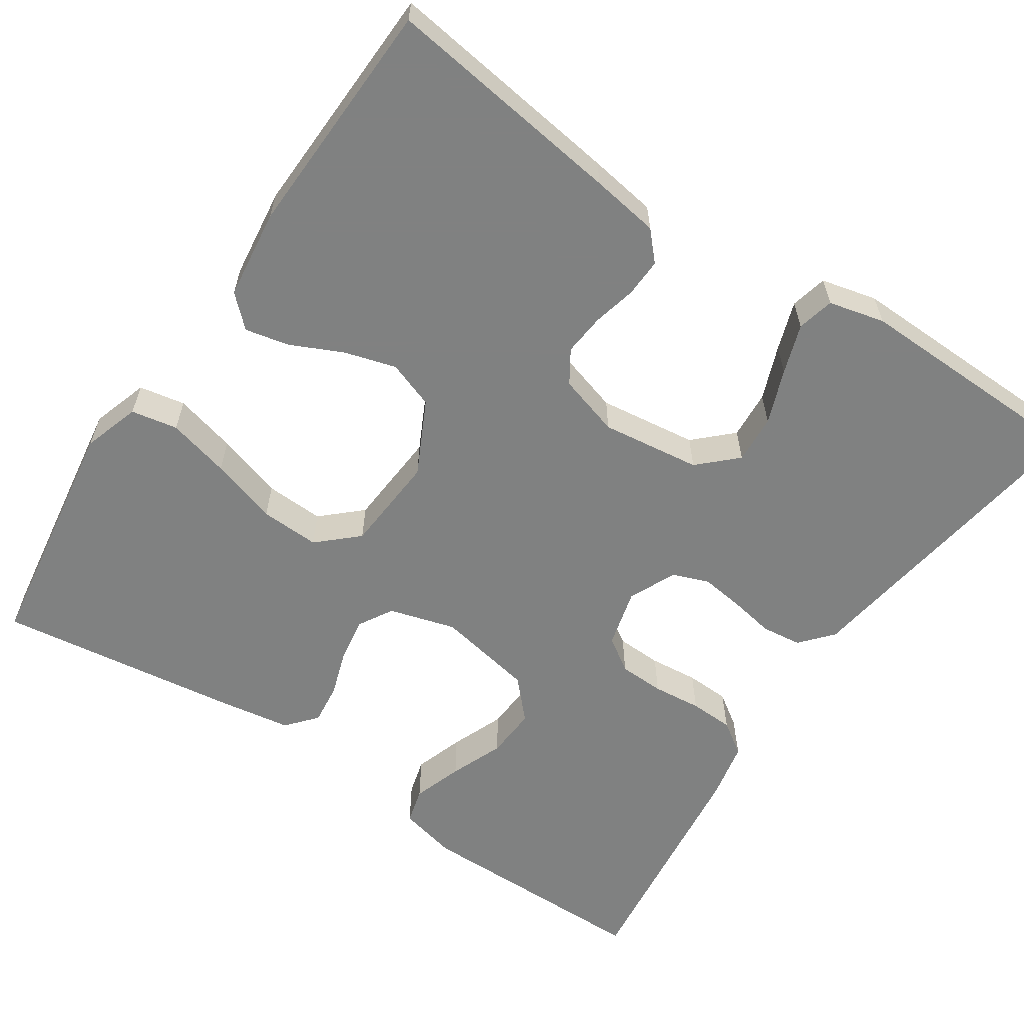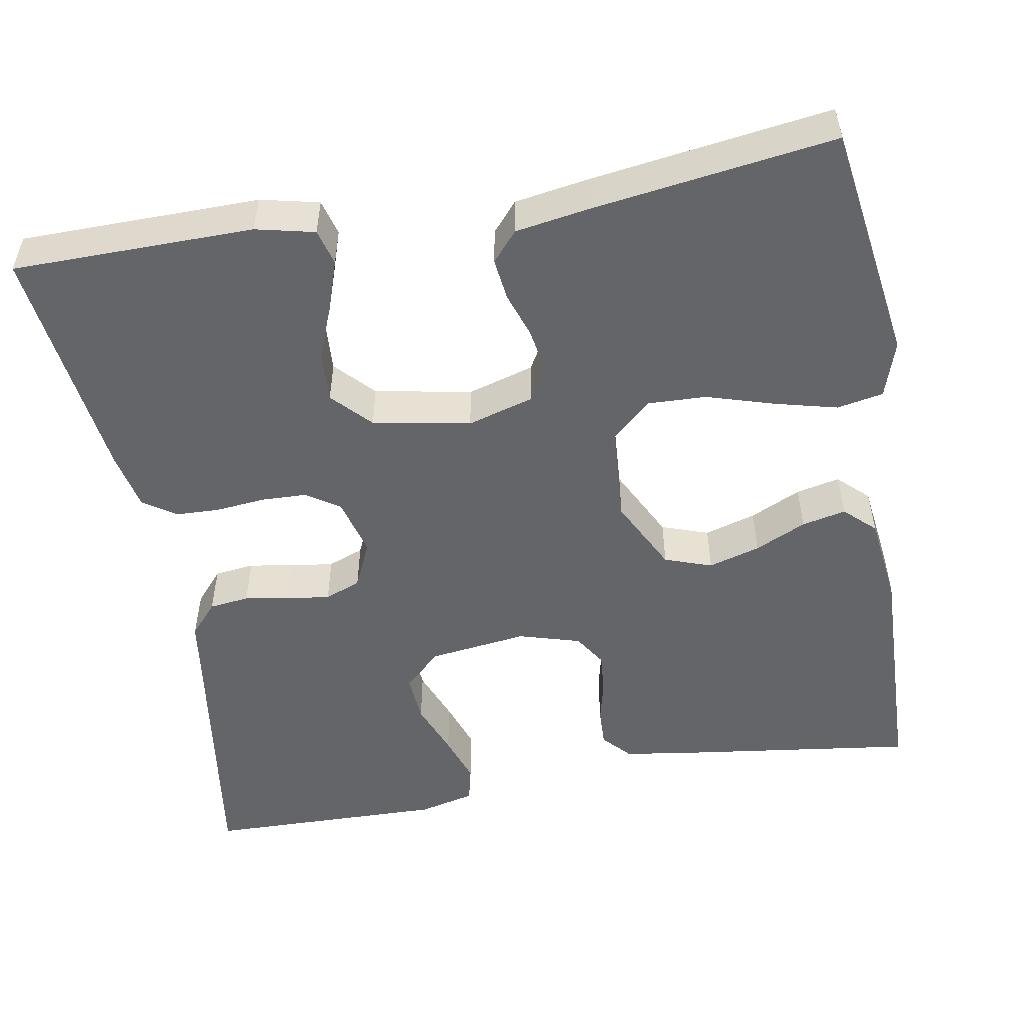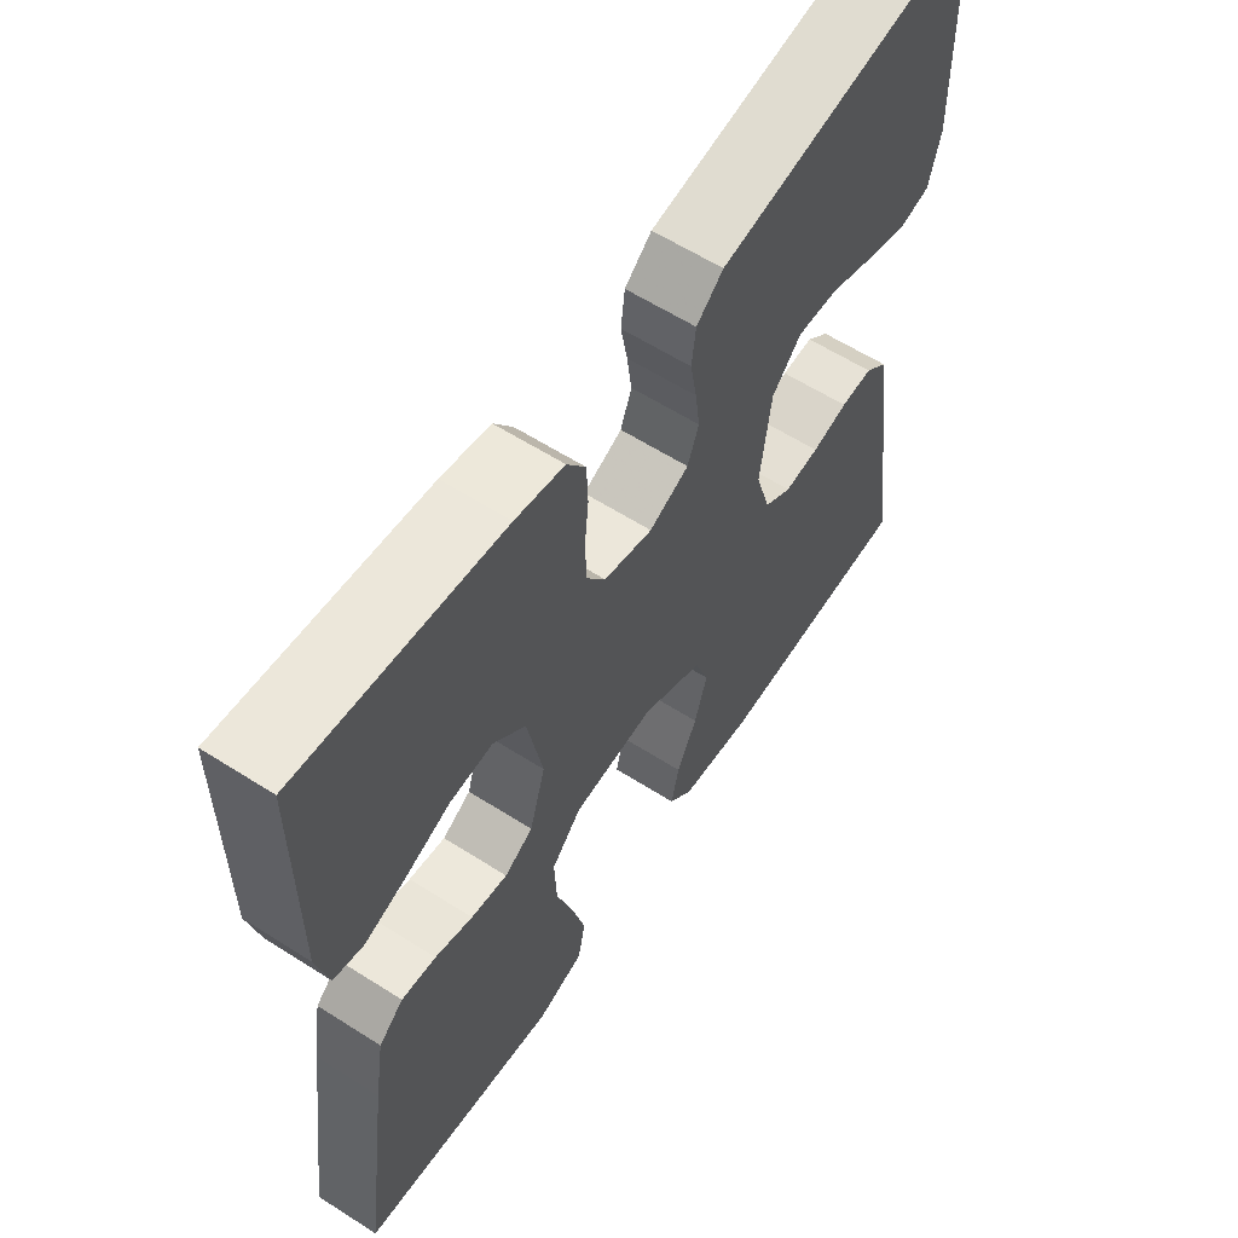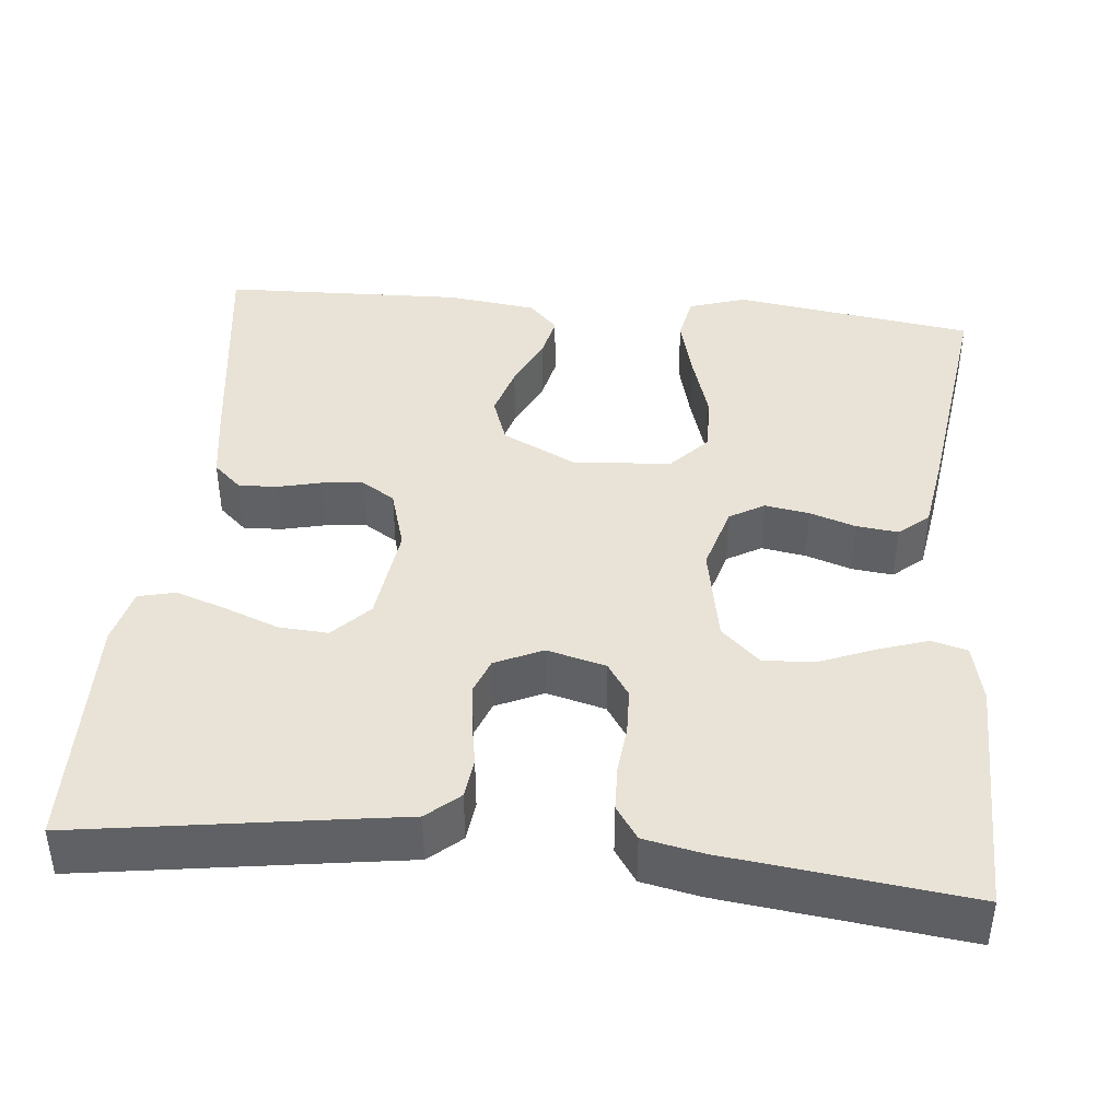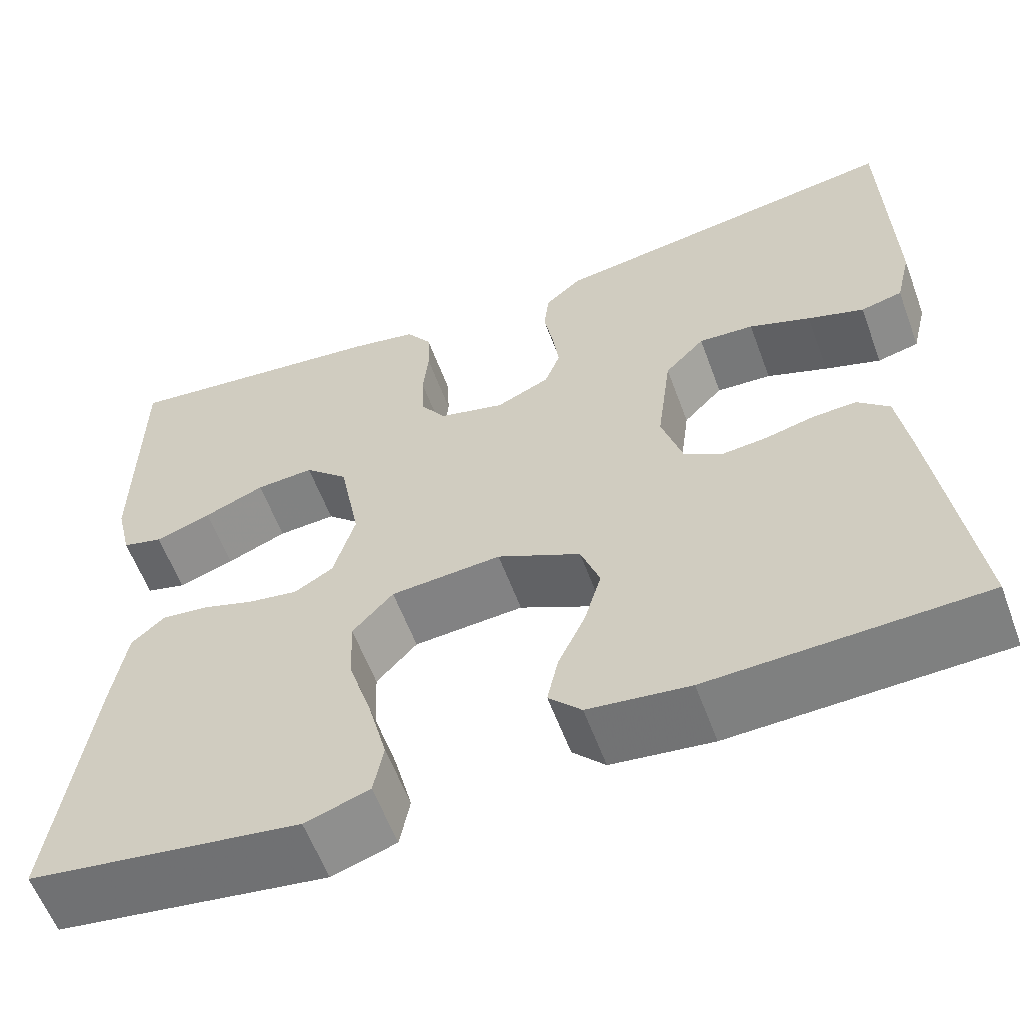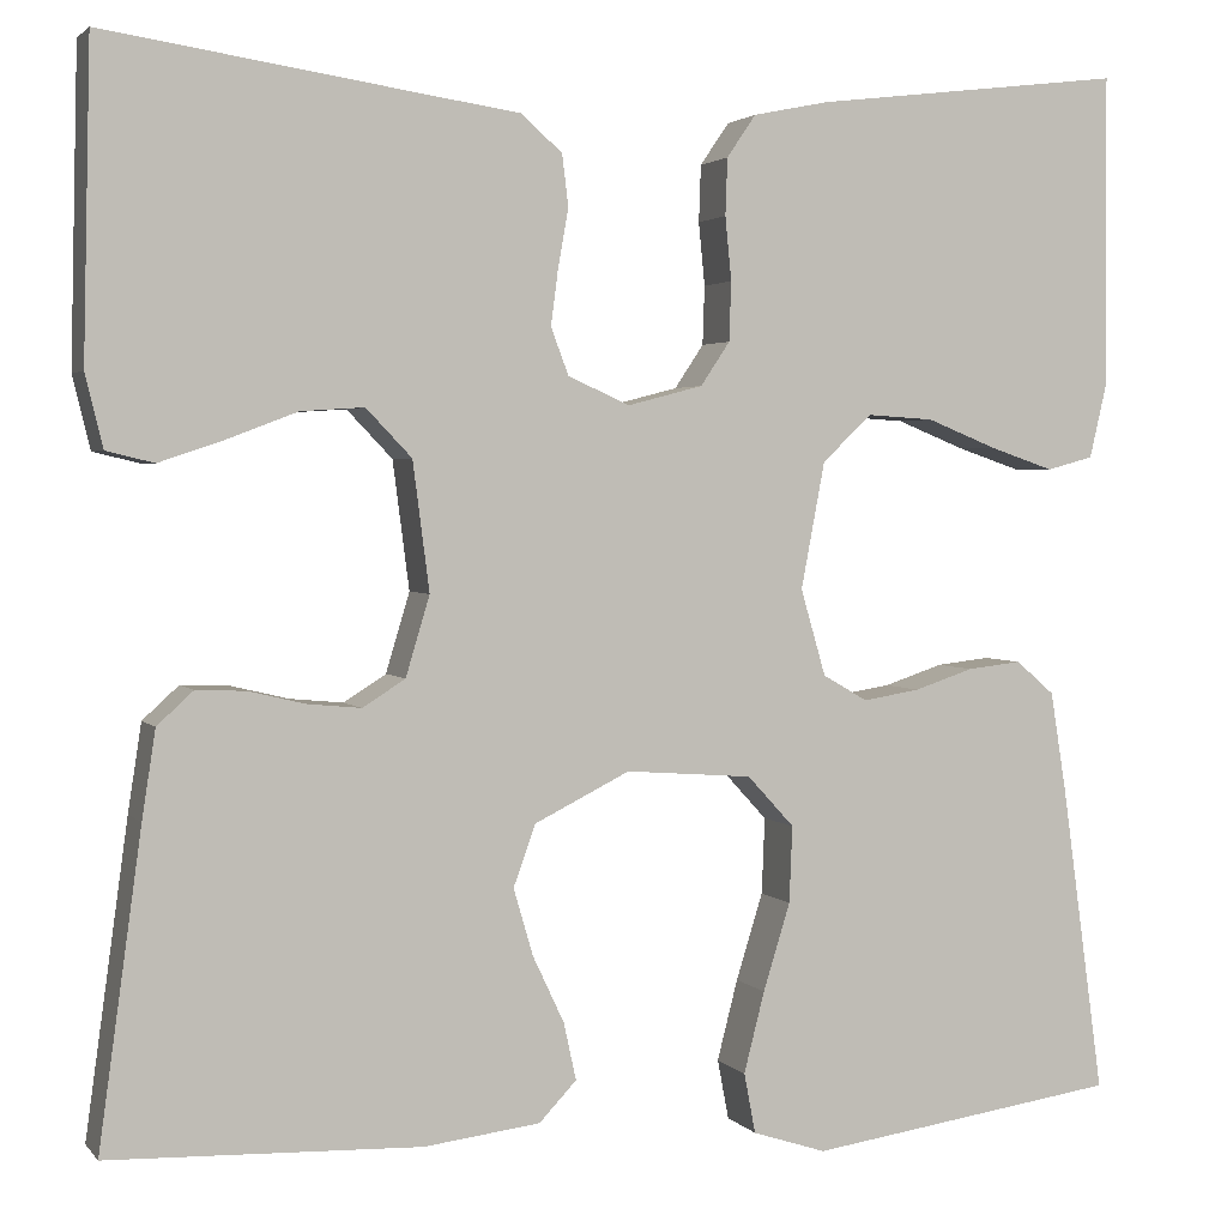
<metadata>
{"format":"obj","ext":"obj","renderer":"f3d","projection":"perspective","resolution":1024,"background":"white","views":[{"elev":-60.3,"azim":-123.8,"up":"+Y"},{"elev":-51.6,"azim":100.2,"up":"+Y"},{"elev":60.5,"azim":123.1,"up":"+Z"},{"elev":41.7,"azim":5.6,"up":"+Y"},{"elev":-59.1,"azim":-159.7,"up":"+Z"},{"elev":2.5,"azim":-19.3,"up":"+Z"}]}
</metadata>
<code>
v 0.5 0.07 0.5
v 0.502 0.07 0.2
v 0.485 0.07 0.127
v 0.44 0.07 0.115
v 0.378 0.07 0.136
v 0.311 0.07 0.163
v 0.247 0.07 0.167
v 0.199 0.07 0.122
v 0.176 0.07 0
v 0.2 0.07 -0.083
v 0.243 0.07 -0.108
v 0.298 0.07 -0.099
v 0.355 0.07 -0.08
v 0.407 0.07 -0.074
v 0.444 0.07 -0.106
v 0.459 0.07 -0.2
v 0.5 0.07 -0.5
v 0.2 0.07 -0.544
v 0.129 0.07 -0.521
v 0.118 0.07 -0.463
v 0.138 0.07 -0.385
v 0.164 0.07 -0.301
v 0.167 0.07 -0.227
v 0.122 0.07 -0.178
v 0 0.07 -0.169
v -0.092 0.07 -0.215
v -0.113 0.07 -0.274
v -0.094 0.07 -0.339
v -0.064 0.07 -0.403
v -0.052 0.07 -0.458
v -0.088 0.07 -0.496
v -0.2 0.07 -0.51
v -0.5 0.07 -0.5
v -0.459 0.07 -0.2
v -0.446 0.07 -0.115
v -0.411 0.07 -0.083
v -0.363 0.07 -0.085
v -0.309 0.07 -0.098
v -0.257 0.07 -0.103
v -0.216 0.07 -0.077
v -0.193 0.07 0
v -0.209 0.07 0.124
v -0.253 0.07 0.17
v -0.314 0.07 0.166
v -0.382 0.07 0.14
v -0.444 0.07 0.119
v -0.49 0.07 0.13
v -0.507 0.07 0.2
v -0.5 0.07 0.5
v -0.2 0.07 0.455
v -0.105 0.07 0.441
v -0.065 0.07 0.406
v -0.059 0.07 0.356
v -0.069 0.07 0.3
v -0.076 0.07 0.246
v -0.059 0.07 0.201
v 0 0.07 0.174
v 0.073 0.07 0.193
v 0.101 0.07 0.235
v 0.103 0.07 0.292
v 0.097 0.07 0.353
v 0.099 0.07 0.408
v 0.127 0.07 0.449
v 0.2 0.07 0.464
v 0.5 0 0.5
v 0.502 0 0.2
v 0.485 0 0.127
v 0.44 0 0.115
v 0.378 0 0.136
v 0.311 0 0.163
v 0.247 0 0.167
v 0.199 0 0.122
v 0.176 0 0
v 0.2 0 -0.083
v 0.243 0 -0.108
v 0.298 0 -0.099
v 0.355 0 -0.08
v 0.407 0 -0.074
v 0.444 0 -0.106
v 0.459 0 -0.2
v 0.5 0 -0.5
v 0.2 0 -0.544
v 0.129 0 -0.521
v 0.118 0 -0.463
v 0.138 0 -0.385
v 0.164 0 -0.301
v 0.167 0 -0.227
v 0.122 0 -0.178
v 0 0 -0.169
v -0.092 0 -0.215
v -0.113 0 -0.274
v -0.094 0 -0.339
v -0.064 0 -0.403
v -0.052 0 -0.458
v -0.088 0 -0.496
v -0.2 0 -0.51
v -0.5 0 -0.5
v -0.459 0 -0.2
v -0.446 0 -0.115
v -0.411 0 -0.083
v -0.363 0 -0.085
v -0.309 0 -0.098
v -0.257 0 -0.103
v -0.216 0 -0.077
v -0.193 0 0
v -0.209 0 0.124
v -0.253 0 0.17
v -0.314 0 0.166
v -0.382 0 0.14
v -0.444 0 0.119
v -0.49 0 0.13
v -0.507 0 0.2
v -0.5 0 0.5
v -0.2 0 0.455
v -0.105 0 0.441
v -0.065 0 0.406
v -0.059 0 0.356
v -0.069 0 0.3
v -0.076 0 0.246
v -0.059 0 0.201
v 0 0 0.174
v 0.073 0 0.193
v 0.101 0 0.235
v 0.103 0 0.292
v 0.097 0 0.353
v 0.099 0 0.408
v 0.127 0 0.449
v 0.2 0 0.464
f 4 5 6
f 3 4 6
f 2 3 6
f 1 2 6
f 64 1 6
f 63 64 6
f 62 63 6
f 61 62 6
f 60 61 6
f 59 60 6 7
f 58 59 7 8
f 57 58 8 9
f 56 57 9 10
f 52 53 54
f 51 52 54
f 50 51 54
f 49 50 54
f 48 49 54
f 47 48 54
f 46 47 54
f 45 46 54
f 44 45 54
f 43 44 54 55
f 42 43 55 56
f 36 37 38
f 35 36 38
f 34 35 38
f 33 34 38
f 32 33 38
f 31 32 38
f 30 31 38
f 29 30 38
f 28 29 38
f 27 28 38 39
f 26 27 39 40
f 20 21 22
f 19 20 22
f 18 19 22
f 17 18 22
f 16 17 22
f 15 16 22
f 14 15 22
f 13 14 22
f 12 13 22
f 11 12 22 23
f 10 11 23 24
f 10 24 25
f 56 10 25
f 42 56 25
f 41 42 25
f 25 26 40 41
f 70 69 68
f 70 68 67
f 70 67 66
f 70 66 65
f 70 65 128
f 70 128 127
f 70 127 126
f 70 126 125
f 70 125 124
f 71 70 124 123
f 72 71 123 122
f 73 72 122 121
f 74 73 121 120
f 118 117 116
f 118 116 115
f 118 115 114
f 118 114 113
f 118 113 112
f 118 112 111
f 118 111 110
f 118 110 109
f 118 109 108
f 119 118 108 107
f 120 119 107 106
f 102 101 100
f 102 100 99
f 102 99 98
f 102 98 97
f 102 97 96
f 102 96 95
f 102 95 94
f 102 94 93
f 102 93 92
f 103 102 92 91
f 104 103 91 90
f 86 85 84
f 86 84 83
f 86 83 82
f 86 82 81
f 86 81 80
f 86 80 79
f 86 79 78
f 86 78 77
f 86 77 76
f 87 86 76 75
f 88 87 75 74
f 89 88 74
f 89 74 120
f 89 120 106
f 89 106 105
f 105 104 90 89
f 1 65 66 2
f 2 66 67 3
f 3 67 68 4
f 4 68 69 5
f 5 69 70 6
f 6 70 71 7
f 7 71 72 8
f 8 72 73 9
f 9 73 74 10
f 10 74 75 11
f 11 75 76 12
f 12 76 77 13
f 13 77 78 14
f 14 78 79 15
f 15 79 80 16
f 16 80 81 17
f 17 81 82 18
f 18 82 83 19
f 19 83 84 20
f 20 84 85 21
f 21 85 86 22
f 22 86 87 23
f 23 87 88 24
f 24 88 89 25
f 25 89 90 26
f 26 90 91 27
f 27 91 92 28
f 28 92 93 29
f 29 93 94 30
f 30 94 95 31
f 31 95 96 32
f 32 96 97 33
f 33 97 98 34
f 34 98 99 35
f 35 99 100 36
f 36 100 101 37
f 37 101 102 38
f 38 102 103 39
f 39 103 104 40
f 40 104 105 41
f 41 105 106 42
f 42 106 107 43
f 43 107 108 44
f 44 108 109 45
f 45 109 110 46
f 46 110 111 47
f 47 111 112 48
f 48 112 113 49
f 49 113 114 50
f 50 114 115 51
f 51 115 116 52
f 52 116 117 53
f 53 117 118 54
f 54 118 119 55
f 55 119 120 56
f 56 120 121 57
f 57 121 122 58
f 58 122 123 59
f 59 123 124 60
f 60 124 125 61
f 61 125 126 62
f 62 126 127 63
f 63 127 128 64
f 64 128 65 1

</code>
